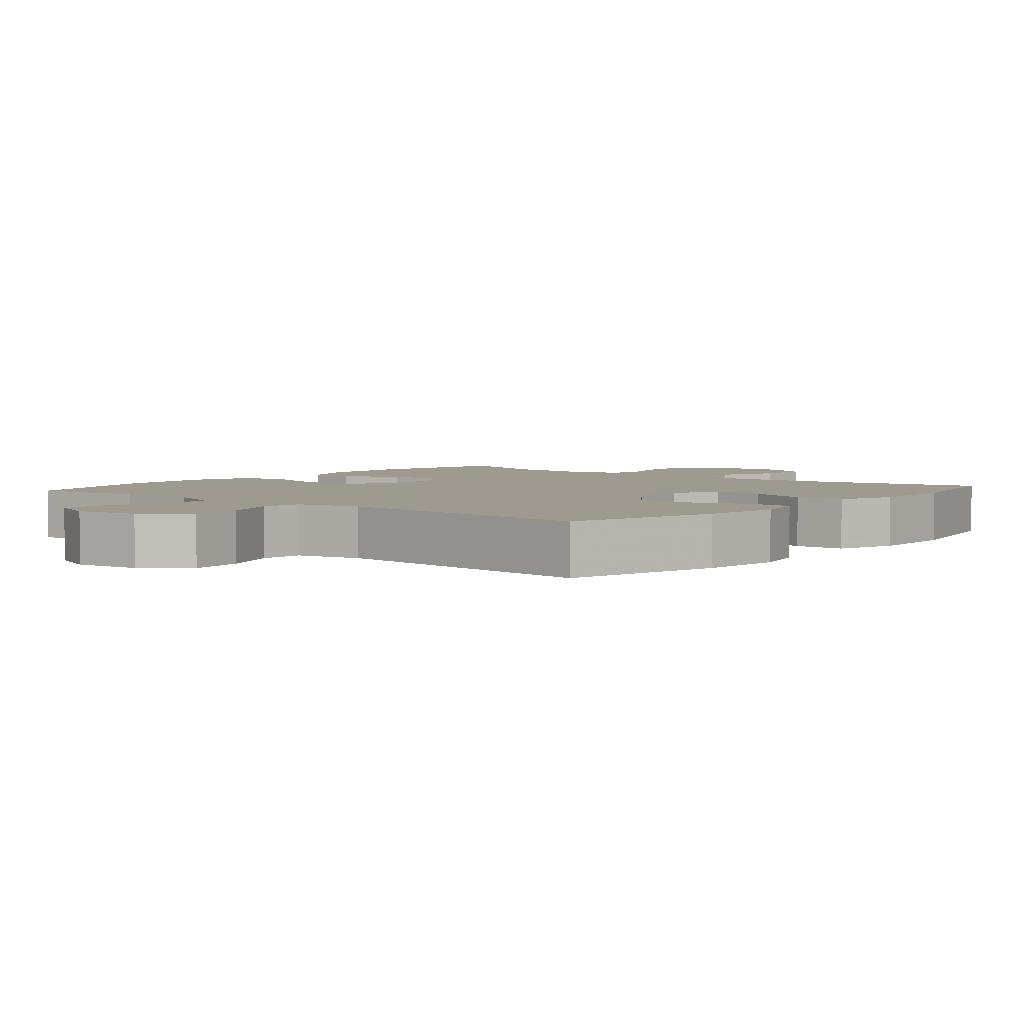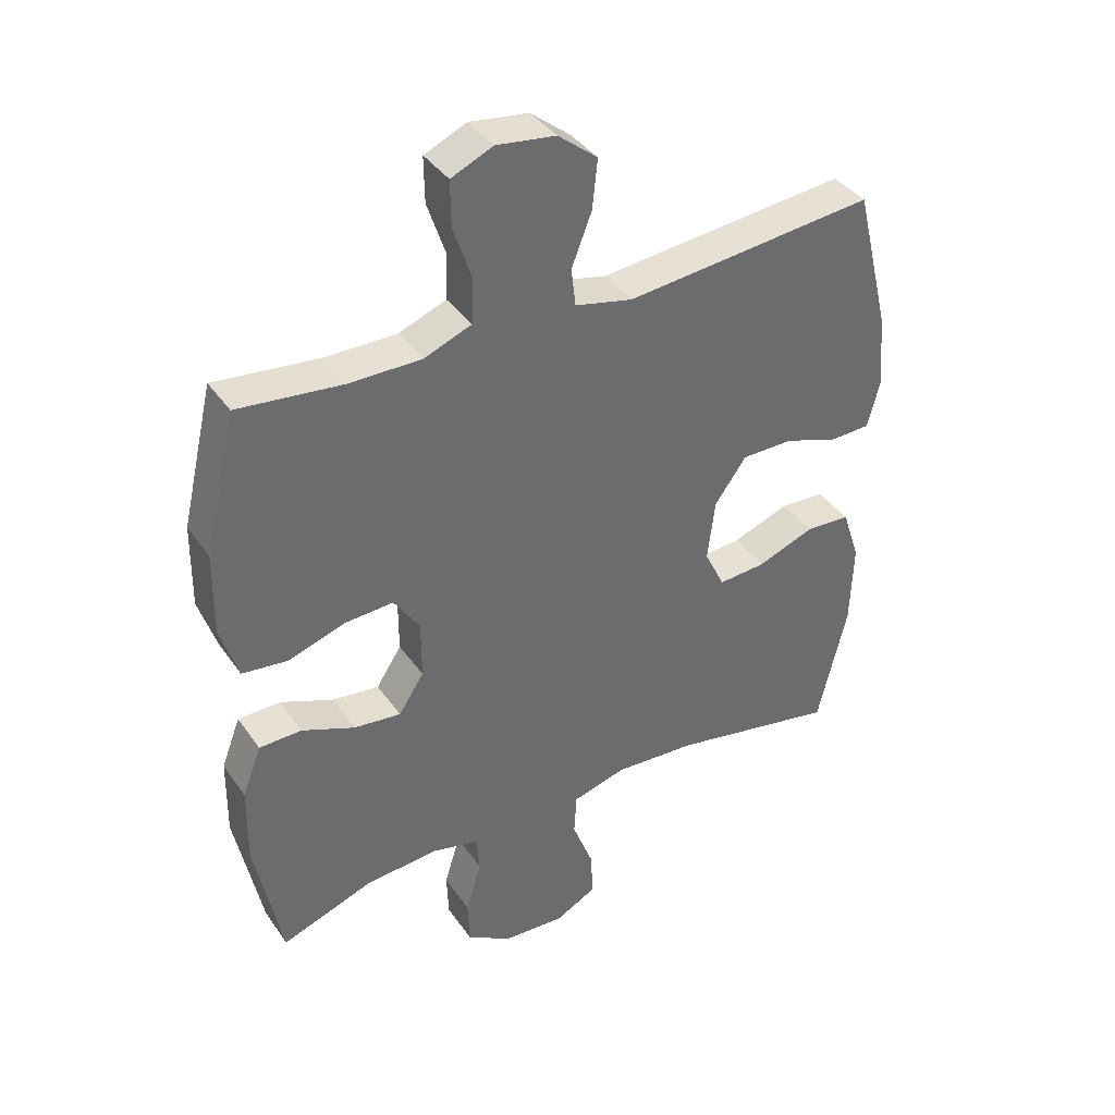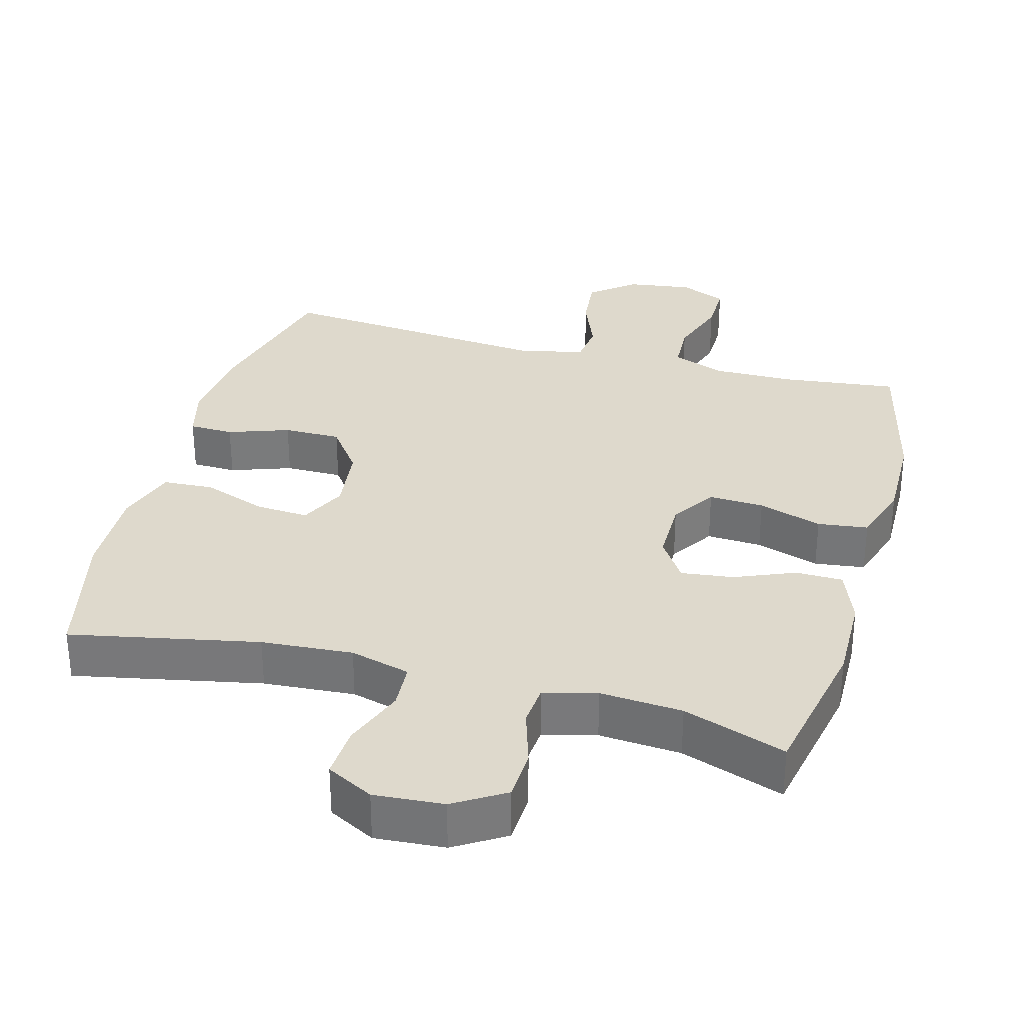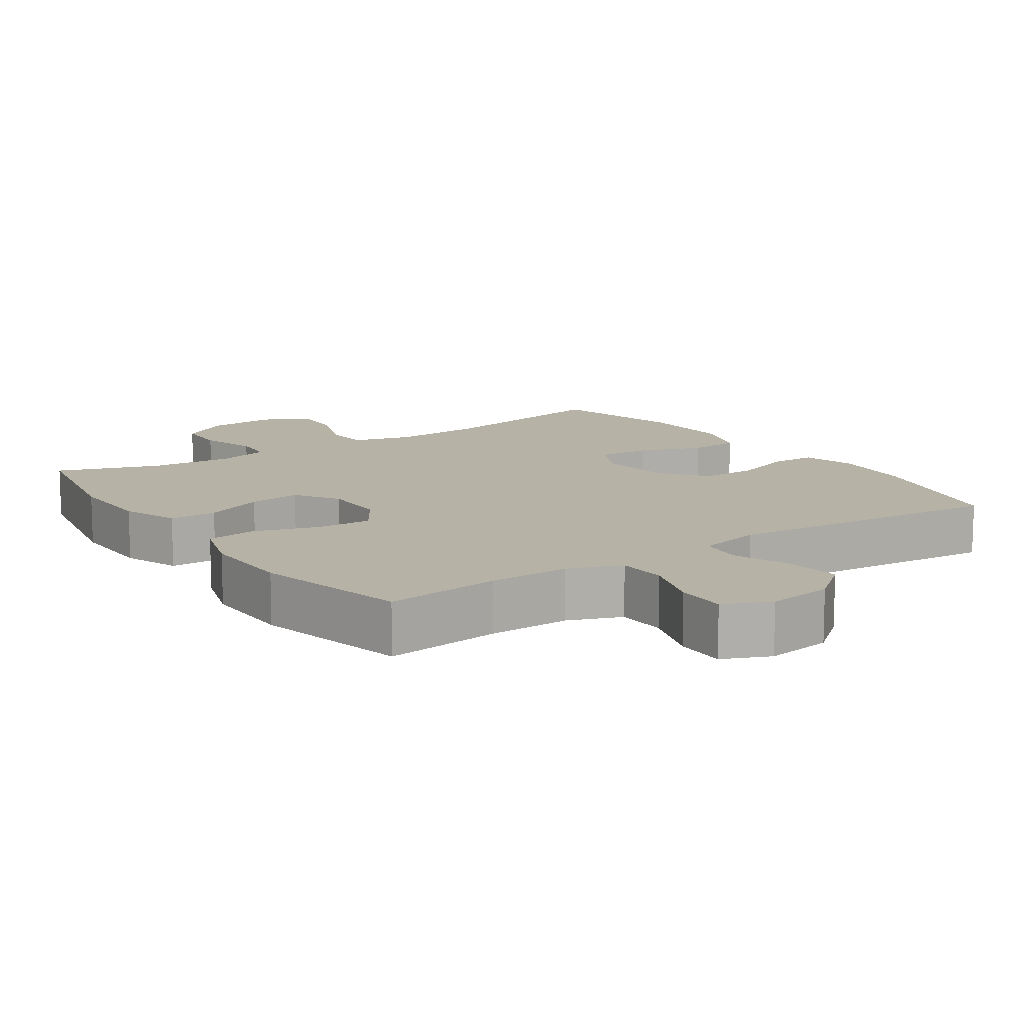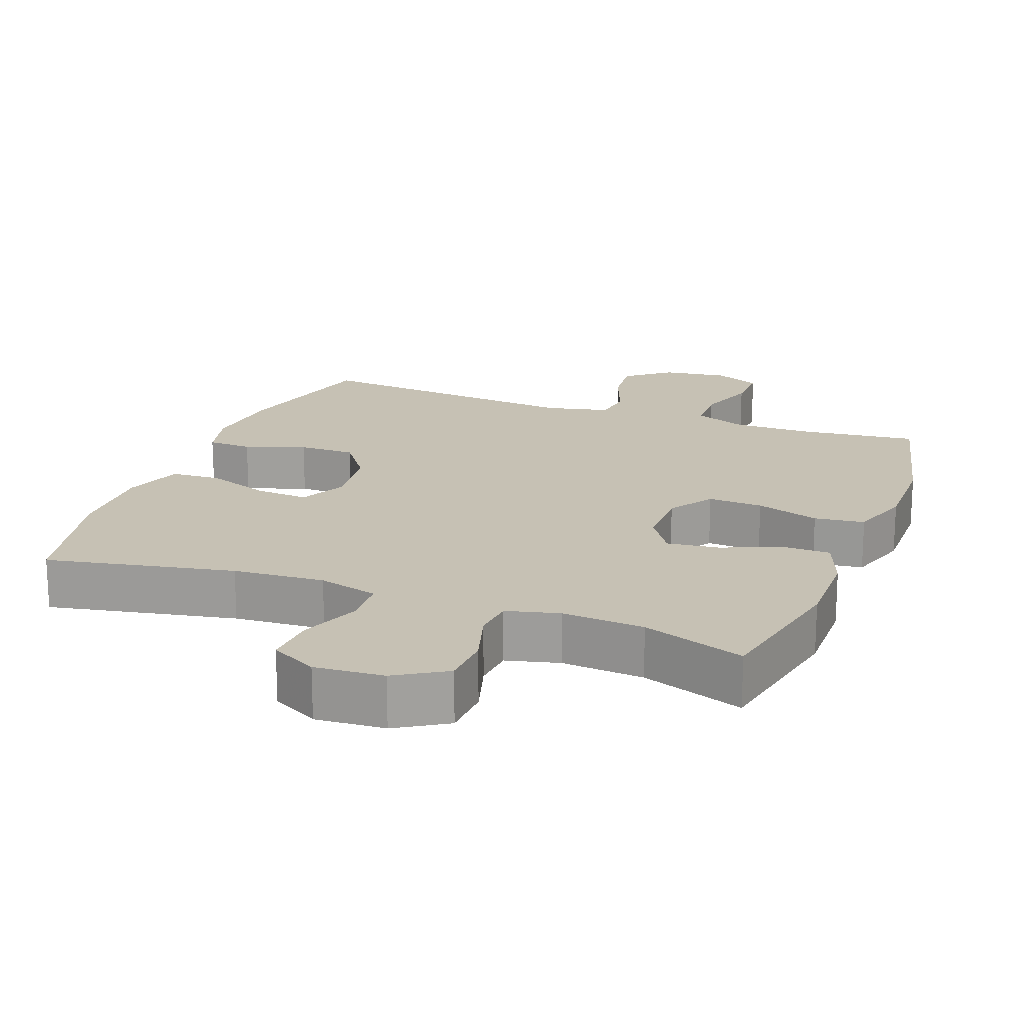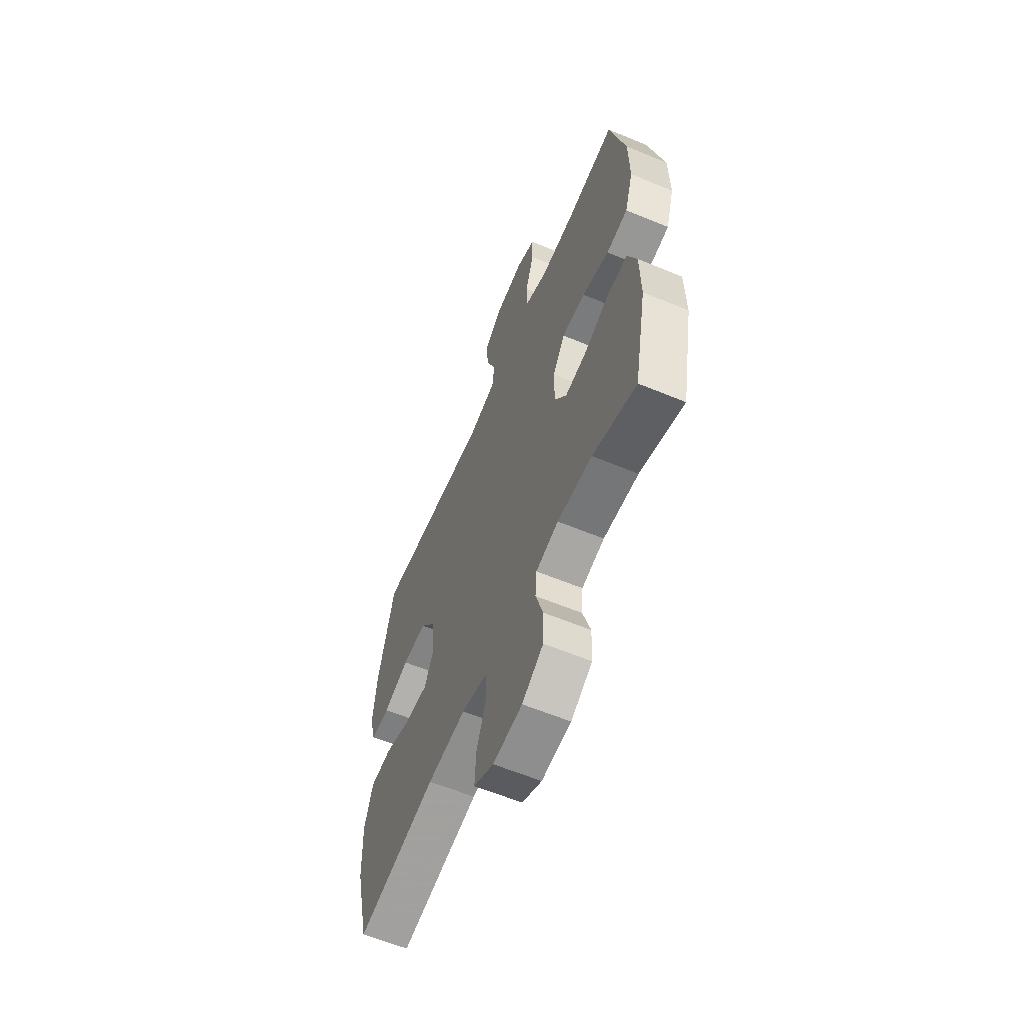
<metadata>
{"format":"obj","ext":"obj","renderer":"f3d","projection":"perspective","resolution":1024,"background":"white","views":[{"elev":3.9,"azim":39.9,"up":"+Y"},{"elev":39.1,"azim":-31.2,"up":"+Z"},{"elev":32.0,"azim":-164.8,"up":"+Y"},{"elev":12.3,"azim":-34.3,"up":"+Y"},{"elev":18.6,"azim":-159.2,"up":"+Y"},{"elev":-61.1,"azim":-112.9,"up":"+Z"}]}
</metadata>
<code>
v -0.5 0.07 0.5
v -0.336 0.07 0.481
v -0.222 0.07 0.48
v -0.147 0.07 0.509
v -0.144 0.07 0.579
v -0.173 0.07 0.666
v -0.174 0.07 0.737
v -0.108 0.07 0.766
v -0.015 0.07 0.753
v 0.047 0.07 0.703
v 0.039 0.07 0.626
v 0.007 0.07 0.544
v 0.014 0.07 0.484
v 0.105 0.07 0.463
v 0.5 0.07 0.5
v 0.555 0.07 0.276
v 0.566 0.07 0.158
v 0.546 0.07 0.082
v 0.483 0.07 0.08
v 0.397 0.07 0.11
v 0.316 0.07 0.11
v 0.266 0.07 0.041
v 0.254 0.07 -0.056
v 0.286 0.07 -0.122
v 0.361 0.07 -0.117
v 0.451 0.07 -0.084
v 0.522 0.07 -0.088
v 0.55 0.07 -0.173
v 0.546 0.07 -0.305
v 0.5 0.07 -0.5
v 0.235 0.07 -0.447
v 0.106 0.07 -0.438
v 0.021 0.07 -0.461
v 0.017 0.07 -0.527
v 0.05 0.07 -0.614
v 0.054 0.07 -0.688
v -0.012 0.07 -0.723
v -0.11 0.07 -0.716
v -0.181 0.07 -0.672
v -0.184 0.07 -0.599
v -0.159 0.07 -0.518
v -0.164 0.07 -0.459
v -0.239 0.07 -0.44
v -0.355 0.07 -0.449
v -0.5 0.07 -0.5
v -0.542 0.07 -0.289
v -0.54 0.07 -0.164
v -0.51 0.07 -0.085
v -0.443 0.07 -0.084
v -0.359 0.07 -0.119
v -0.285 0.07 -0.128
v -0.245 0.07 -0.067
v -0.245 0.07 0.024
v -0.286 0.07 0.087
v -0.364 0.07 0.083
v -0.454 0.07 0.054
v -0.525 0.07 0.063
v -0.553 0.07 0.151
v -0.551 0.07 0.283
v -0.5 0 0.5
v -0.336 0 0.481
v -0.222 0 0.48
v -0.147 0 0.509
v -0.144 0 0.579
v -0.173 0 0.666
v -0.174 0 0.737
v -0.108 0 0.766
v -0.015 0 0.753
v 0.047 0 0.703
v 0.039 0 0.626
v 0.007 0 0.544
v 0.014 0 0.484
v 0.105 0 0.463
v 0.5 0 0.5
v 0.555 0 0.276
v 0.566 0 0.158
v 0.546 0 0.082
v 0.483 0 0.08
v 0.397 0 0.11
v 0.316 0 0.11
v 0.266 0 0.041
v 0.254 0 -0.056
v 0.286 0 -0.122
v 0.361 0 -0.117
v 0.451 0 -0.084
v 0.522 0 -0.088
v 0.55 0 -0.173
v 0.546 0 -0.305
v 0.5 0 -0.5
v 0.235 0 -0.447
v 0.106 0 -0.438
v 0.021 0 -0.461
v 0.017 0 -0.527
v 0.05 0 -0.614
v 0.054 0 -0.688
v -0.012 0 -0.723
v -0.11 0 -0.716
v -0.181 0 -0.672
v -0.184 0 -0.599
v -0.159 0 -0.518
v -0.164 0 -0.459
v -0.239 0 -0.44
v -0.355 0 -0.449
v -0.5 0 -0.5
v -0.542 0 -0.289
v -0.54 0 -0.164
v -0.51 0 -0.085
v -0.443 0 -0.084
v -0.359 0 -0.119
v -0.285 0 -0.128
v -0.245 0 -0.067
v -0.245 0 0.024
v -0.286 0 0.087
v -0.364 0 0.083
v -0.454 0 0.054
v -0.525 0 0.063
v -0.553 0 0.151
v -0.551 0 0.283
f 58 59 1 2
f 55 56 57 58
f 54 55 58 2
f 53 54 2 3
f 52 53 3 4
f 47 48 49 50
f 47 50 51
f 44 45 46 47
f 43 44 47 51
f 42 43 51 52
f 38 39 40 41
f 38 41 42
f 34 35 36 37
f 33 34 37 38
f 28 29 30 31
f 28 31 32
f 25 26 27 28
f 24 25 28 32
f 23 24 32 33
f 17 18 19 20
f 17 20 21
f 14 15 16 17
f 13 14 17 21
f 9 10 11 12
f 7 8 9 12
f 5 6 7 12
f 4 5 12 13
f 33 38 42 52
f 22 23 33 52
f 21 22 52
f 4 13 21 52
f 61 60 118 117
f 117 116 115 114
f 61 117 114 113
f 62 61 113 112
f 63 62 112 111
f 109 108 107 106
f 110 109 106
f 106 105 104 103
f 110 106 103 102
f 111 110 102 101
f 100 99 98 97
f 101 100 97
f 96 95 94 93
f 97 96 93 92
f 90 89 88 87
f 91 90 87
f 87 86 85 84
f 91 87 84 83
f 92 91 83 82
f 79 78 77 76
f 80 79 76
f 76 75 74 73
f 80 76 73 72
f 71 70 69 68
f 71 68 67 66
f 71 66 65 64
f 72 71 64 63
f 111 101 97 92
f 111 92 82 81
f 111 81 80
f 111 80 72 63
f 1 60 61 2
f 2 61 62 3
f 3 62 63 4
f 4 63 64 5
f 5 64 65 6
f 6 65 66 7
f 7 66 67 8
f 8 67 68 9
f 9 68 69 10
f 10 69 70 11
f 11 70 71 12
f 12 71 72 13
f 13 72 73 14
f 14 73 74 15
f 15 74 75 16
f 16 75 76 17
f 17 76 77 18
f 18 77 78 19
f 19 78 79 20
f 20 79 80 21
f 21 80 81 22
f 22 81 82 23
f 23 82 83 24
f 24 83 84 25
f 25 84 85 26
f 26 85 86 27
f 27 86 87 28
f 28 87 88 29
f 29 88 89 30
f 30 89 90 31
f 31 90 91 32
f 32 91 92 33
f 33 92 93 34
f 34 93 94 35
f 35 94 95 36
f 36 95 96 37
f 37 96 97 38
f 38 97 98 39
f 39 98 99 40
f 40 99 100 41
f 41 100 101 42
f 42 101 102 43
f 43 102 103 44
f 44 103 104 45
f 45 104 105 46
f 46 105 106 47
f 47 106 107 48
f 48 107 108 49
f 49 108 109 50
f 50 109 110 51
f 51 110 111 52
f 52 111 112 53
f 53 112 113 54
f 54 113 114 55
f 55 114 115 56
f 56 115 116 57
f 57 116 117 58
f 58 117 118 59
f 59 118 60 1

</code>
